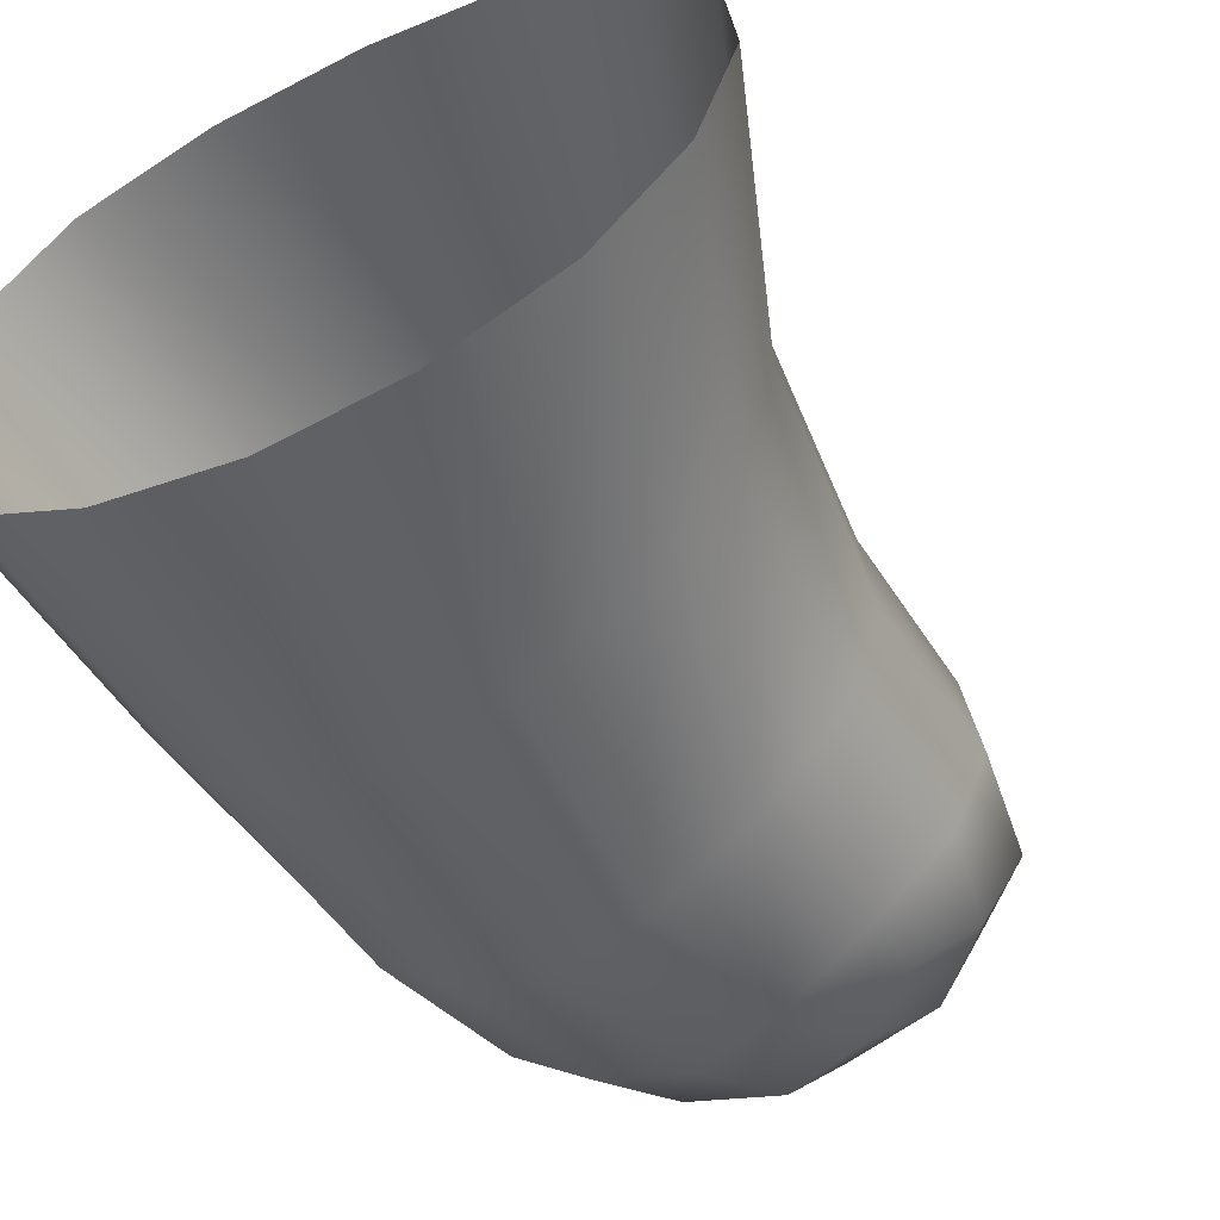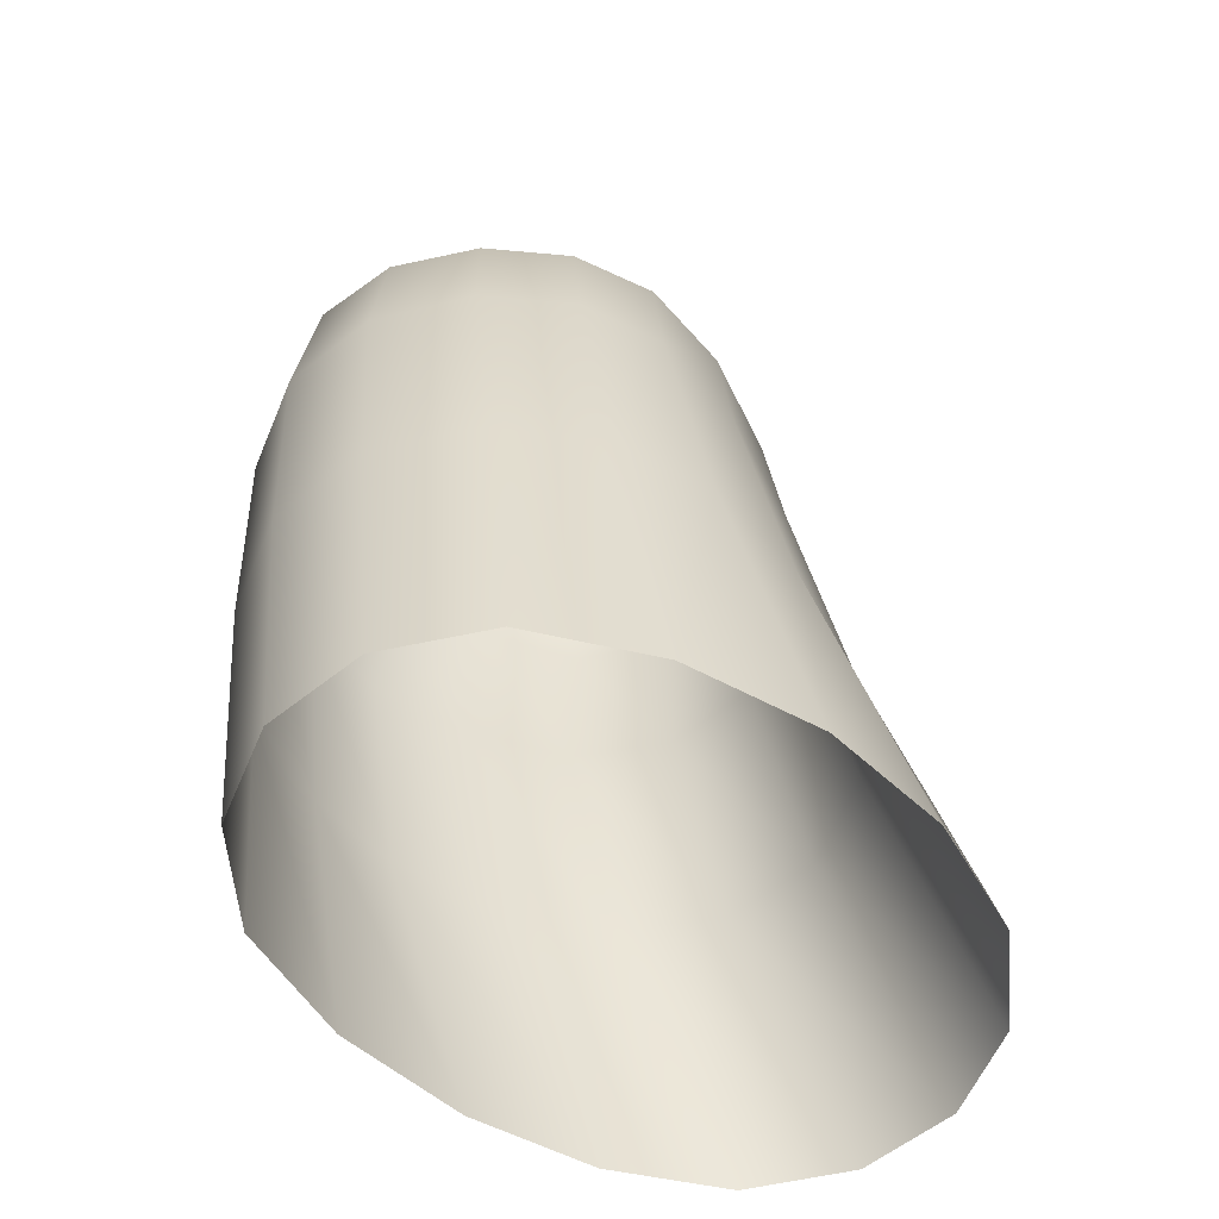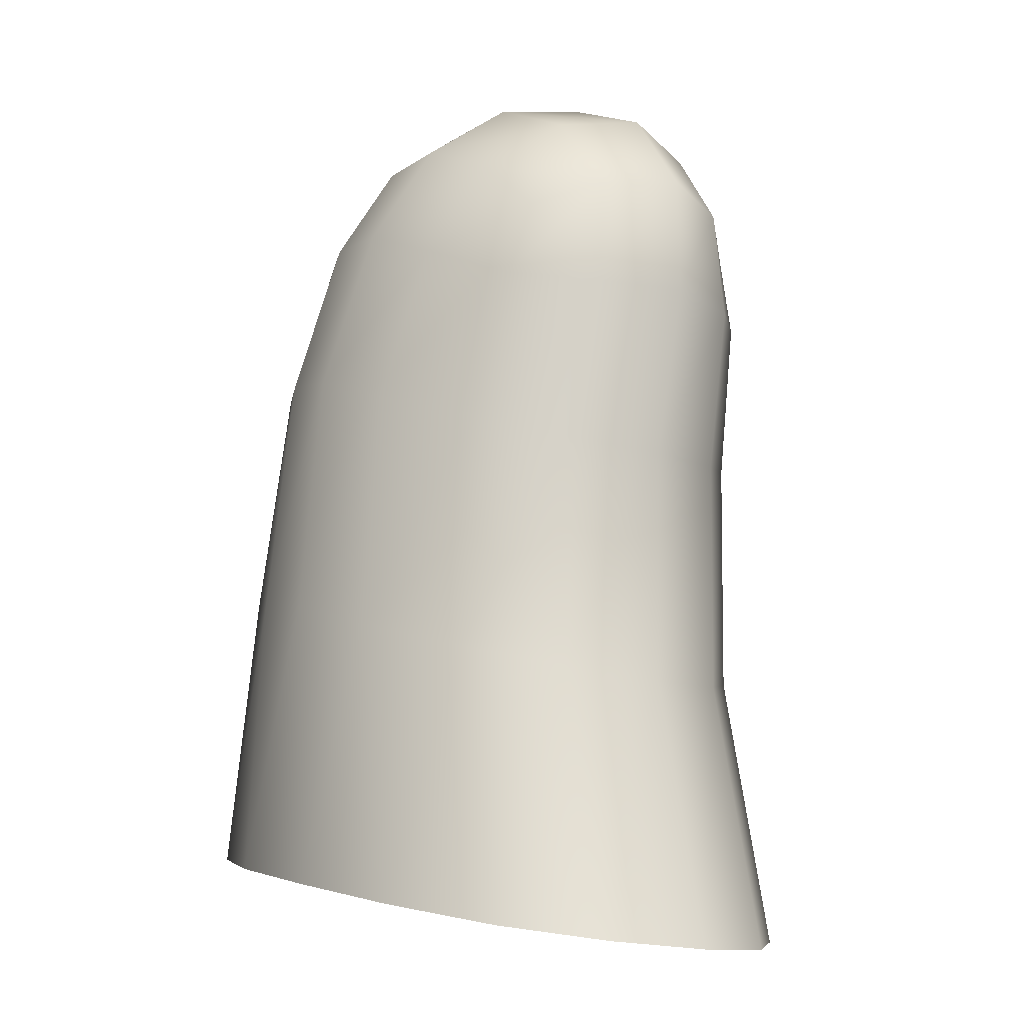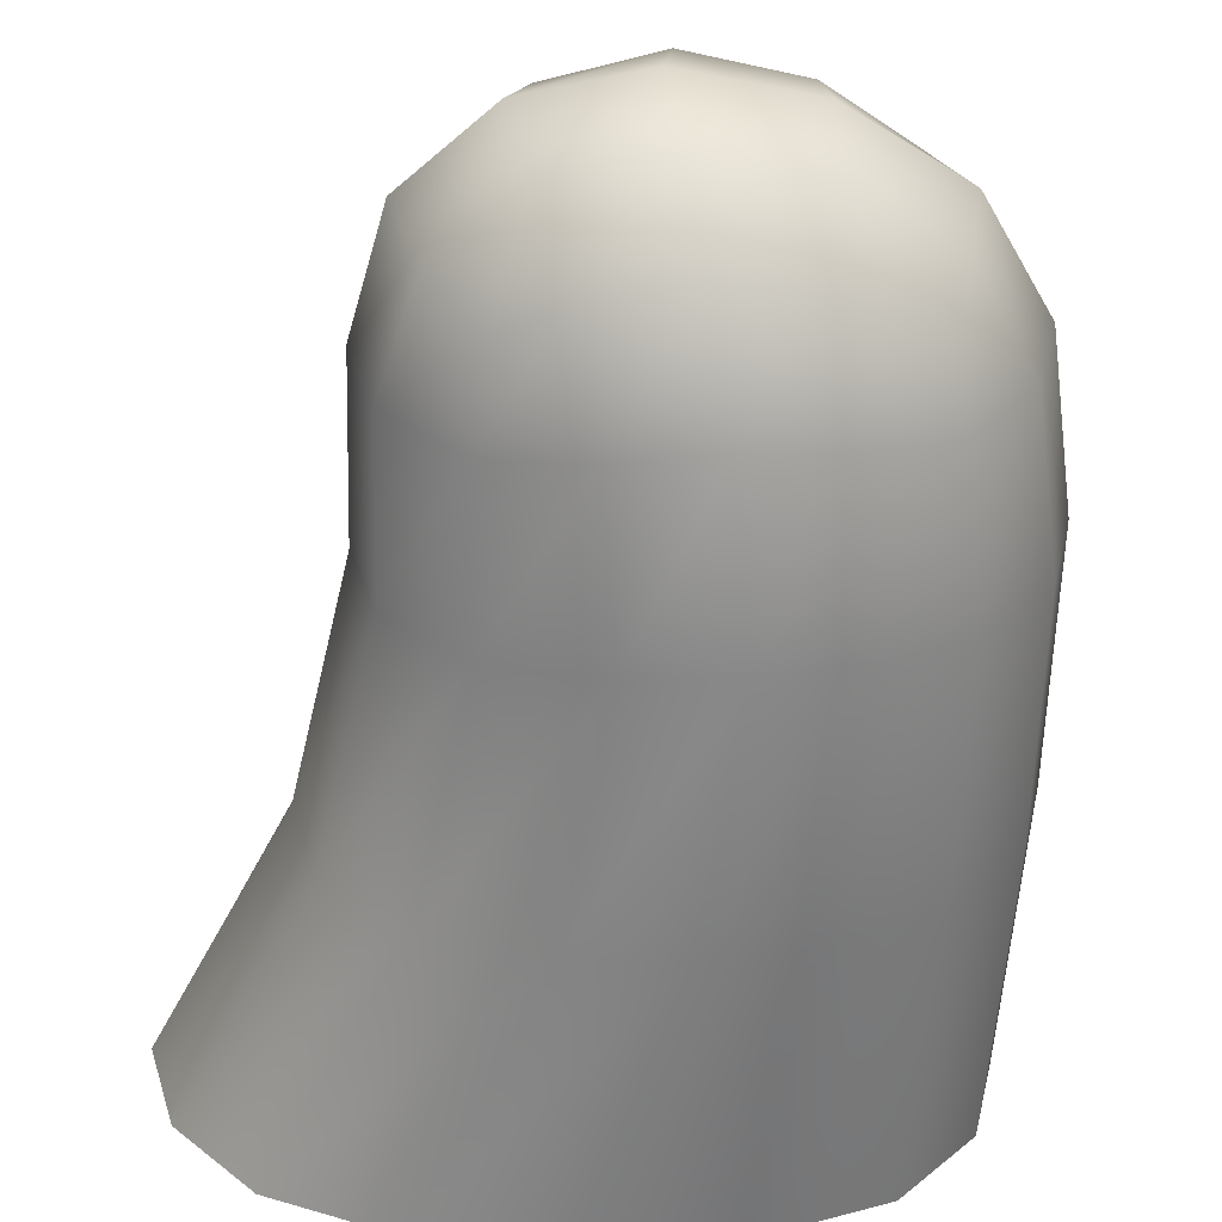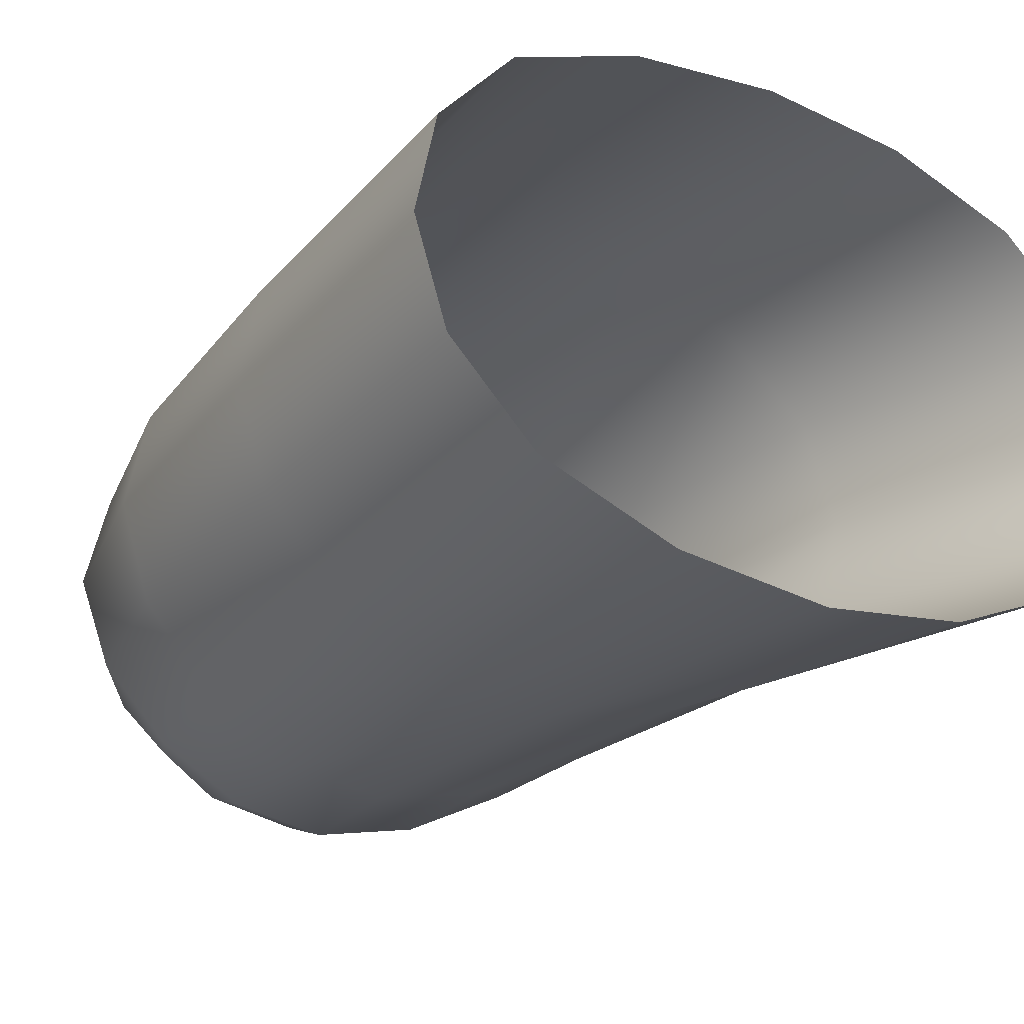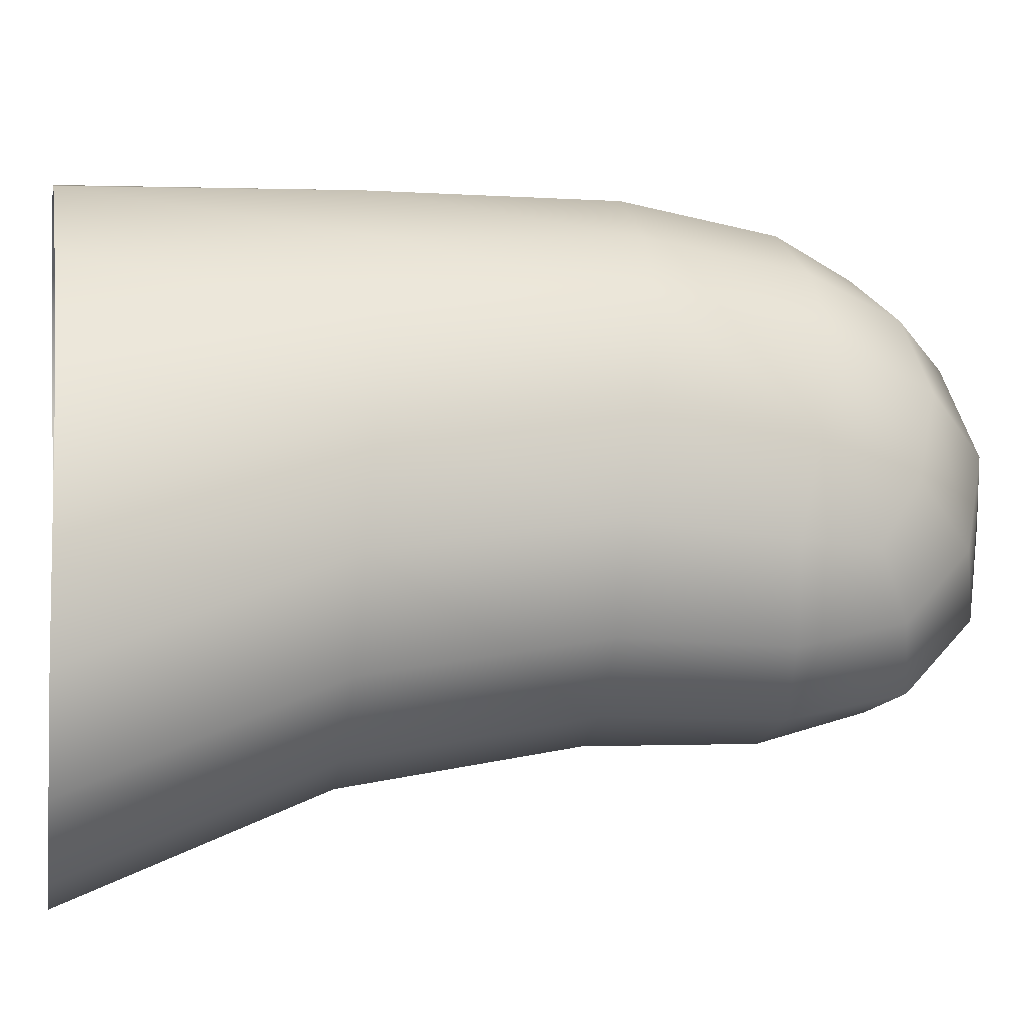
<metadata>
{"format":"obj","ext":"obj","renderer":"f3d","projection":"perspective","resolution":1024,"background":"white","views":[{"elev":-41.1,"azim":30.7,"up":"+Z"},{"elev":-48.9,"azim":-35.4,"up":"+Y"},{"elev":-1.7,"azim":56.2,"up":"+Y"},{"elev":-66.5,"azim":175.9,"up":"+Z"},{"elev":-18.8,"azim":-32.7,"up":"+Z"},{"elev":53.0,"azim":83.6,"up":"+Z"}]}
</metadata>
<code>
g default
v 0.06711 0.4741 -0.1423
v -0.1691 0.4954 -0.1314
v 0.07384 0.5022 0.0574
v -0.1623 0.5235 0.06833
v -0.2162 0.3199 -0.1352
v -0.04671 0.5232 -0.1693
v 0.1256 0.522 -0.05045
v -0.1996 0.5453 -0.03456
v -0.03808 0.5586 0.08291
v 0.07143 0.3264 0.1135
v -0.2074 0.3566 0.1257
v 0.06263 0.2898 -0.1474
v -0.08778 0.3123 -0.1903
v -0.01955 0.6056 -0.05365
v -0.07577 0.3624 0.1657
v -0.2793 0.3413 -0.001207
v 0.1398 0.3 -0.02009
v -0.01747 -0.09275 -0.1434
v 0.1748 -0.09222 -0.1048
v -0.2175 -0.08383 -0.08282
v -0.005068 -0.04108 0.2242
v 0.1839 -0.05433 0.1648
v -0.2084 -0.04594 0.1868
v -0.2882 -0.06427 0.05632
v 0.2557 -0.07494 0.02578
v 0.07127 0.4106 -0.1516
v 0.02098 0.504 -0.1617
v 0.103 0.5018 -0.1068
v -0.03104 0.5793 -0.1195
v 0.06568 0.582 -0.05535
v -0.1894 0.525 -0.09284
v -0.1139 0.5922 -0.04621
v -0.02636 0.5986 0.01799
v -0.1853 0.5417 0.02562
v -0.1096 0.5495 0.07954
v 0.107 0.5185 0.01165
v 0.0289 0.537 0.07313
v 0.07919 0.4437 0.08328
v -0.0564 0.4847 0.1297
v -0.005279 0.3471 0.1516
v -0.1882 0.4703 0.09529
v -0.1412 0.3636 0.1573
v -0.2586 0.3495 0.06911
v -0.2526 0.4667 -0.0204
v -0.2634 0.3296 -0.07318
v 0.1191 0.2912 -0.09032
v 0.145 0.4315 -0.03888
v 0.1239 0.3112 0.05196
v -0.07227 0.1238 -0.1706
v 0.08872 0.1093 -0.128
v 0.08423 -0.09422 -0.1367
v -0.2184 0.1346 -0.1135
v -0.1246 -0.08976 -0.125
v 0.09781 0.1472 0.1416
v -0.05987 0.1754 0.197
v 0.0958 -0.04599 0.2064
v -0.2093 0.1725 0.1561
v -0.113 -0.04153 0.2181
v -0.2882 0.154 0.02564
v -0.2719 -0.07476 -0.01829
v -0.2669 -0.05409 0.1288
v 0.1696 0.1199 0.003473
v 0.2385 -0.06436 0.1004
v 0.2335 -0.08503 -0.04662
v -0.1524 0.3169 -0.175
v -0.06723 0.4395 -0.1917
v -0.1961 0.4373 -0.1396
v -0.1175 0.5165 -0.1553
v -0.01648 0.3004 -0.1807
v -0.1347 0.4391 -0.1765
v 0.001785 0.4242 -0.1824
v 0.04628 0.5569 -0.1161
v -0.114 0.5683 -0.1082
v -0.109 0.5863 0.01973
v 0.0506 0.5749 0.01192
v 0.01189 0.4663 0.1171
v -0.1246 0.4812 0.1231
v -0.2338 0.469 0.04356
v -0.2381 0.451 -0.08443
v 0.1244 0.4181 -0.1012
v 0.1287 0.436 0.02683
v 0.004751 0.1153 -0.1615
v -0.1445 0.1294 -0.1547
v 0.01632 0.1635 0.1817
v -0.133 0.1776 0.1885
v -0.2719 0.1435 -0.04897
v -0.2669 0.1642 0.09808
v 0.1526 0.1322 0.07786
v 0.1477 0.1116 -0.06919
g GrumpusLUpperCanine
f 13 65 70 66
f 65 5 67 70
f 70 67 2 68
f 66 70 68 6
f 12 69 71 26
f 69 13 66 71
f 71 66 6 27
f 26 71 27 1
f 1 27 72 28
f 27 6 29 72
f 72 29 14 30
f 28 72 30 7
f 6 68 73 29
f 68 2 31 73
f 73 31 8 32
f 29 73 32 14
f 14 32 74 33
f 32 8 34 74
f 74 34 4 35
f 33 74 35 9
f 7 30 75 36
f 30 14 33 75
f 75 33 9 37
f 36 75 37 3
f 3 37 76 38
f 37 9 39 76
f 76 39 15 40
f 38 76 40 10
f 9 35 77 39
f 35 4 41 77
f 77 41 11 42
f 39 77 42 15
f 16 43 78 44
f 43 11 41 78
f 78 41 4 34
f 44 78 34 8
f 5 45 79 67
f 45 16 44 79
f 79 44 8 31
f 67 79 31 2
f 17 46 80 47
f 46 12 26 80
f 80 26 1 28
f 47 80 28 7
f 10 48 81 38
f 48 17 47 81
f 81 47 7 36
f 38 81 36 3
f 13 69 82 49
f 69 12 50 82
f 82 50 19 51
f 49 82 51 18
f 5 65 83 52
f 65 13 49 83
f 83 49 18 53
f 52 83 53 20
f 10 40 84 54
f 40 15 55 84
f 84 55 21 56
f 54 84 56 22
f 15 42 85 55
f 42 11 57 85
f 85 57 23 58
f 55 85 58 21
f 16 45 86 59
f 45 5 52 86
f 86 52 20 60
f 59 86 60 24
f 11 43 87 57
f 43 16 59 87
f 87 59 24 61
f 57 87 61 23
f 17 48 88 62
f 48 10 54 88
f 88 54 22 63
f 62 88 63 25
f 12 46 89 50
f 46 17 62 89
f 89 62 25 64
f 50 89 64 19

</code>
